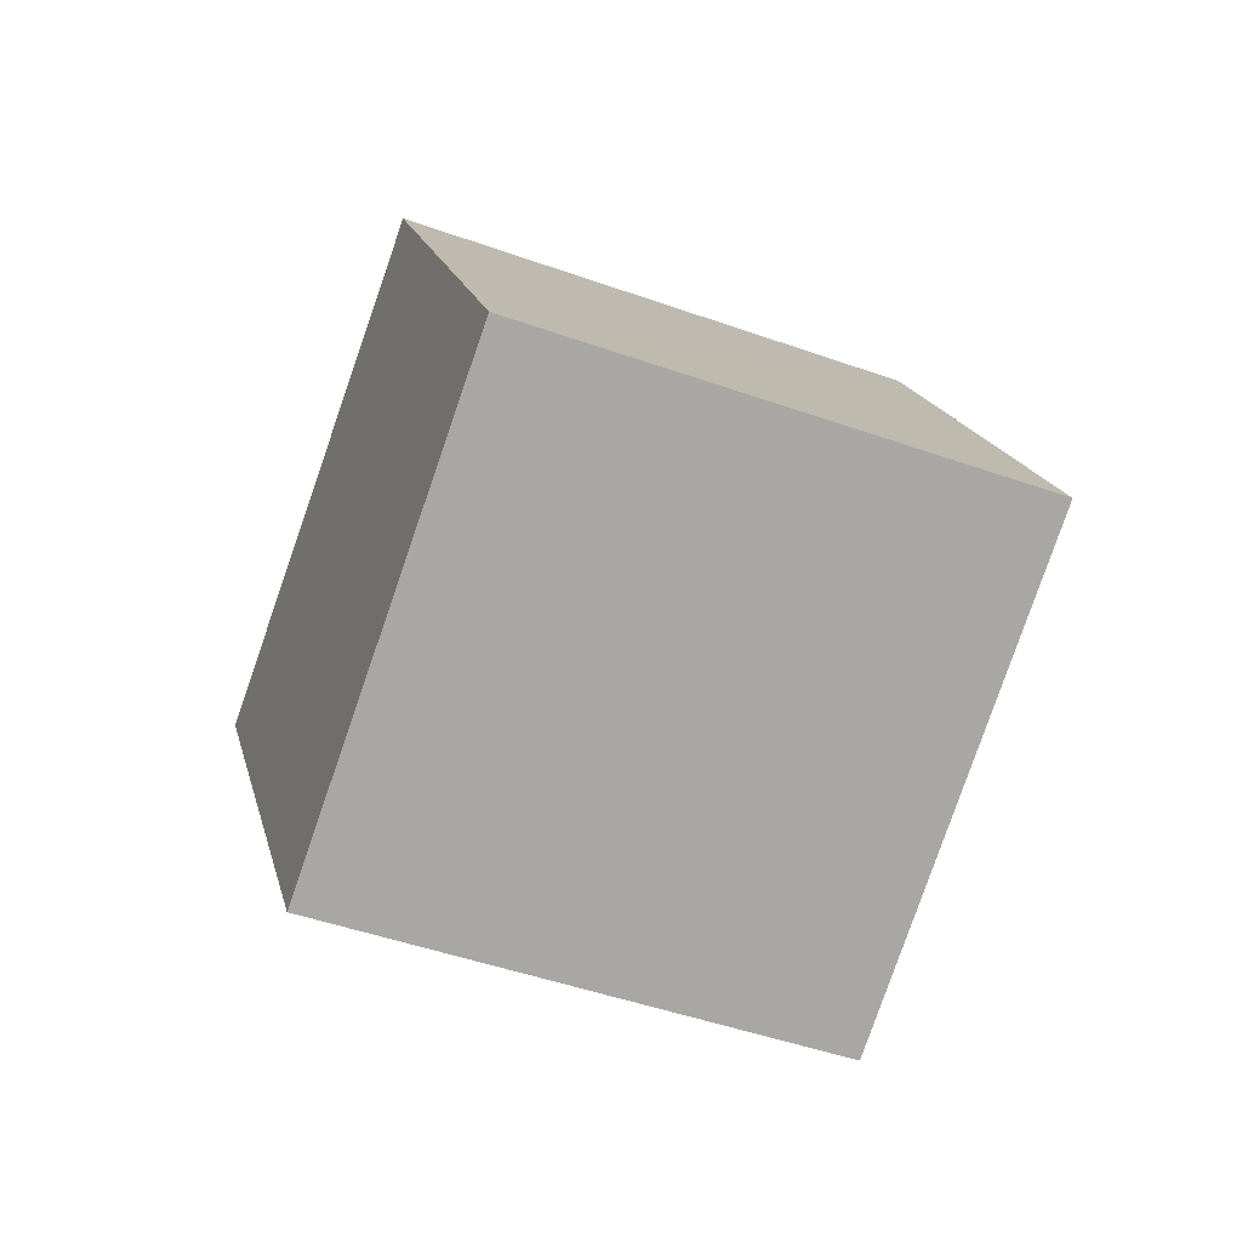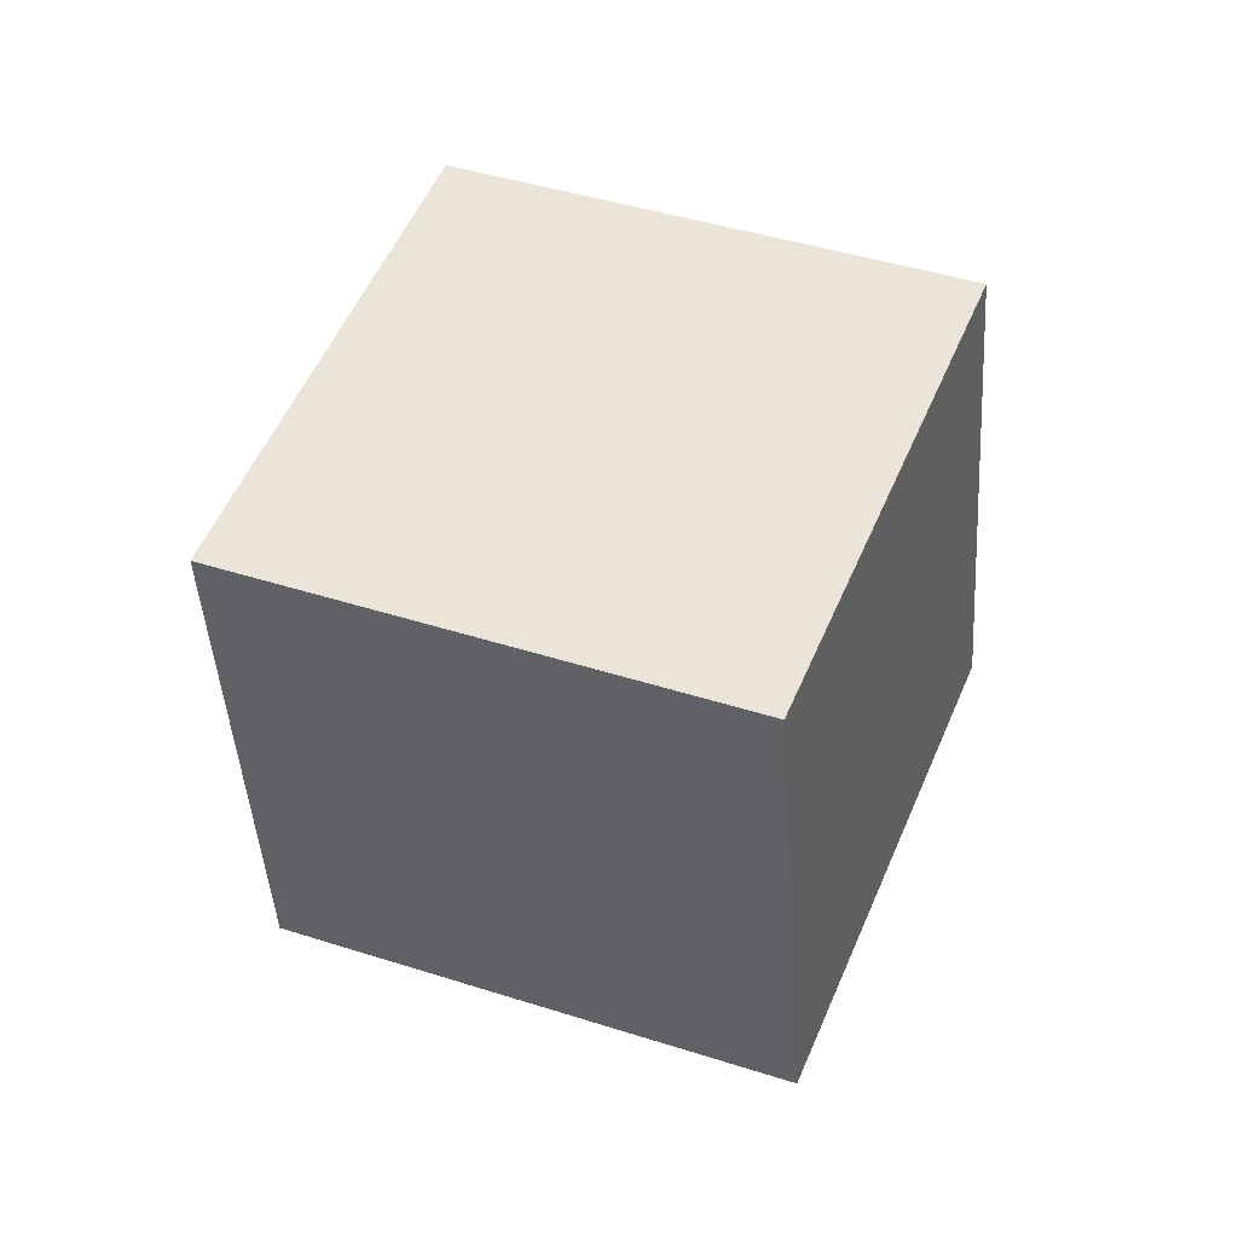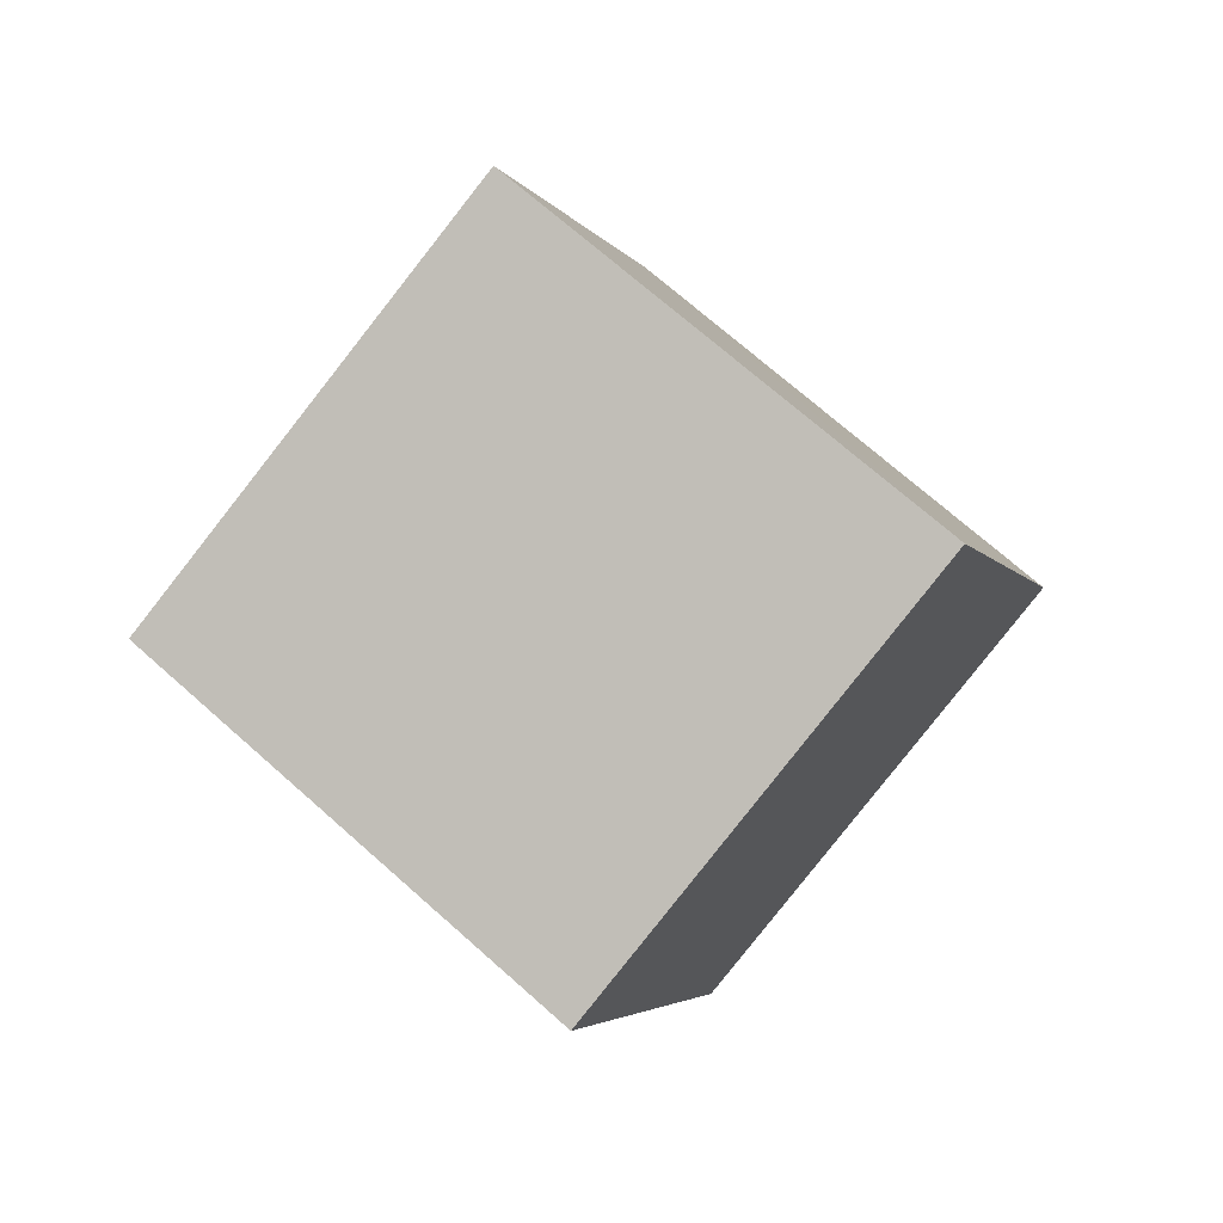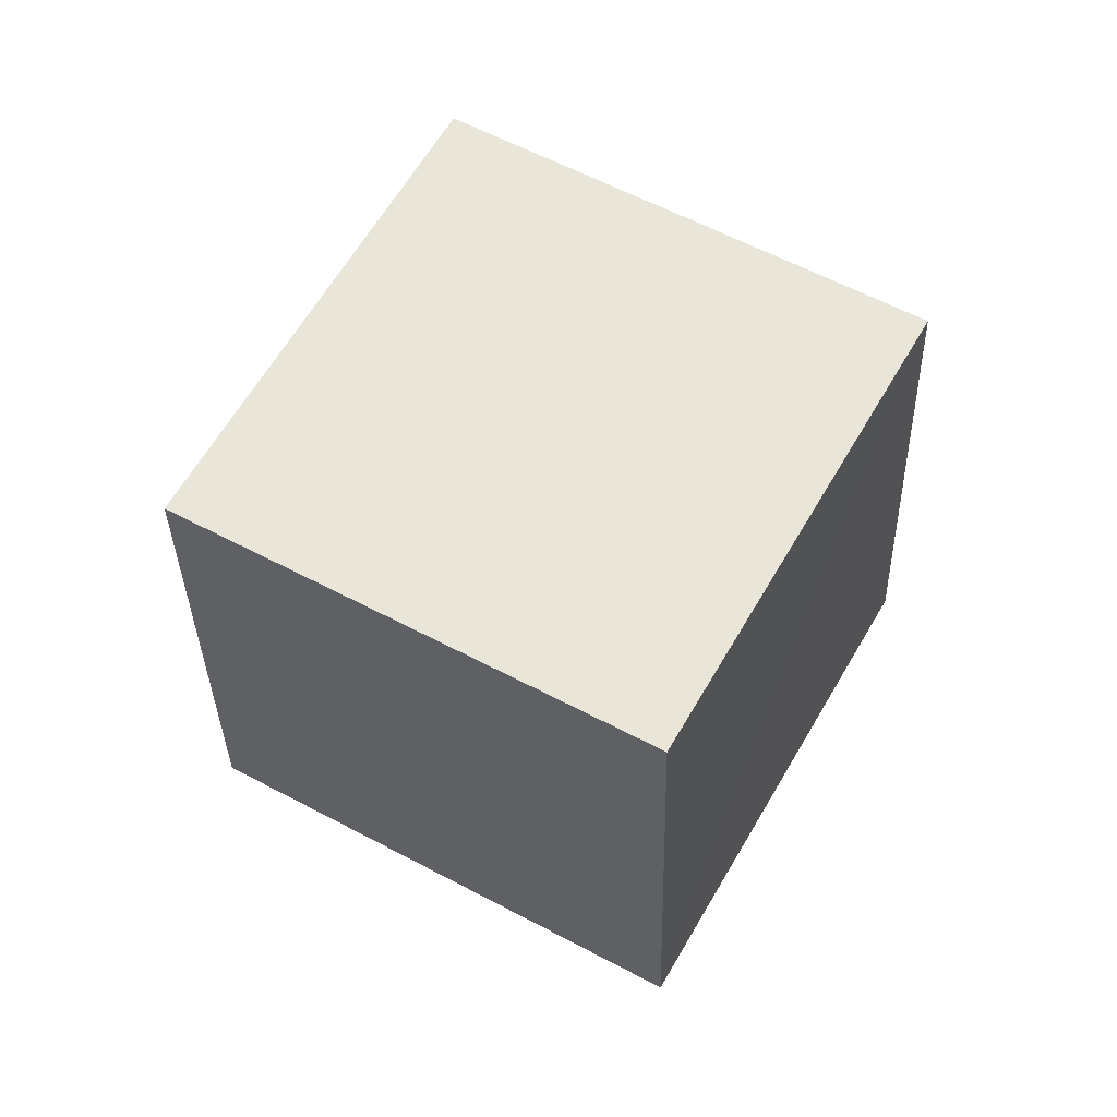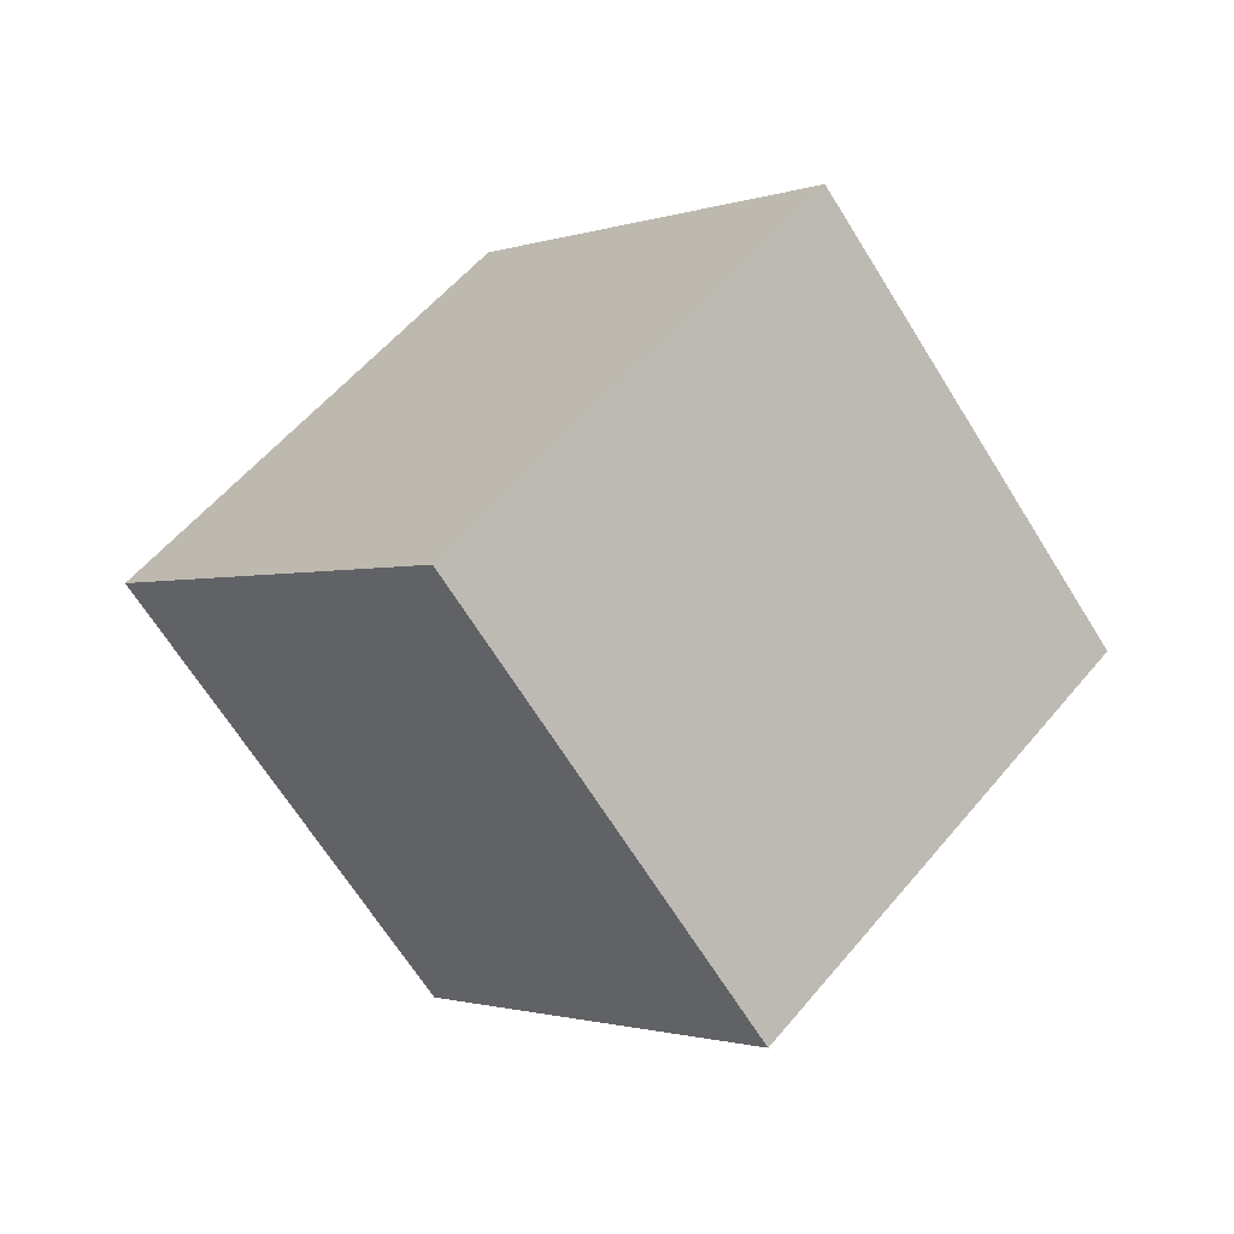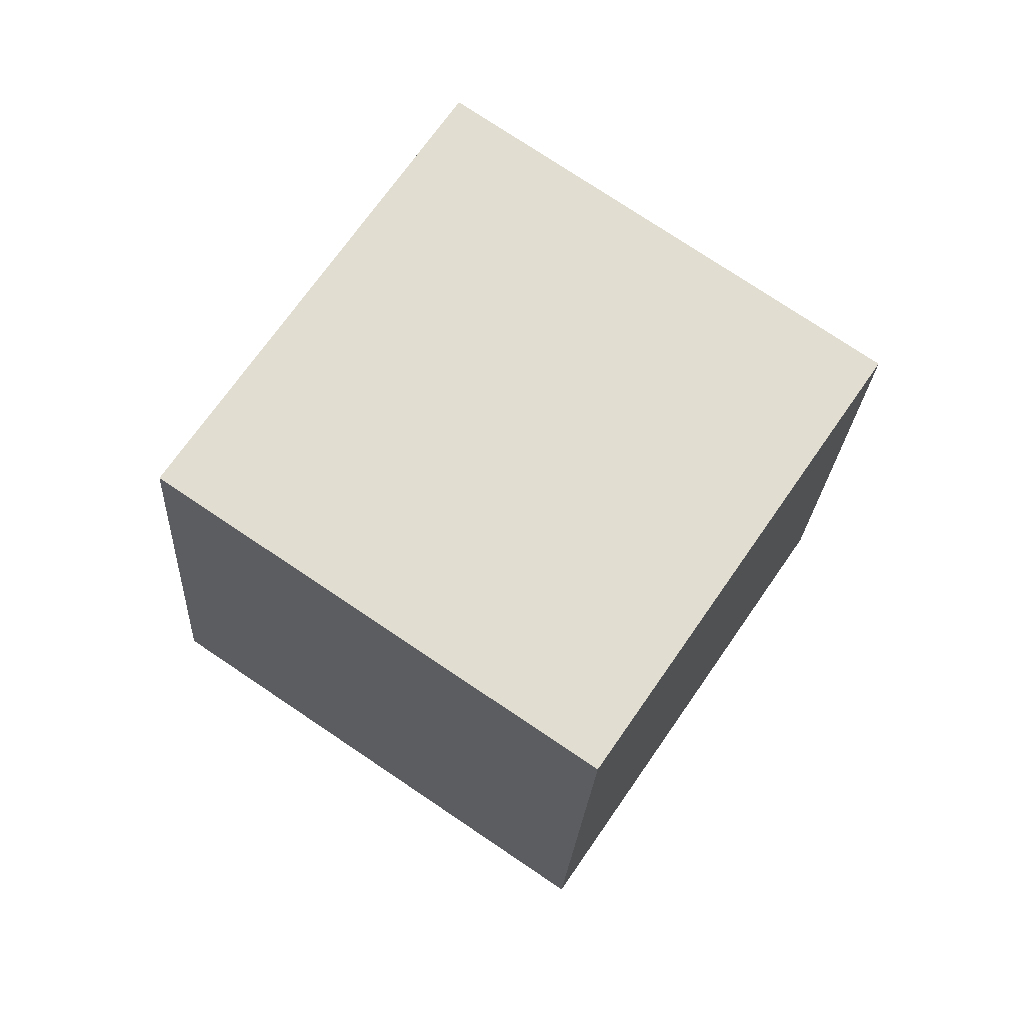
<metadata>
{"format":"obj","ext":"obj","renderer":"f3d","projection":"perspective","resolution":1024,"background":"white","views":[{"elev":54.3,"azim":-117.9,"up":"+Z"},{"elev":10.8,"azim":58.2,"up":"+Y"},{"elev":7.4,"azim":-36.1,"up":"+Y"},{"elev":6.7,"azim":-102.0,"up":"+Z"},{"elev":-77.4,"azim":160.8,"up":"+Y"},{"elev":-64.8,"azim":-148.8,"up":"+Z"}]}
</metadata>
<code>
v  1.562  1.681  2.413
v  1.071  0.8947  2.037
v  0.656  1.485  1.342
v  1.146  2.271  1.716
v  2.33  1.496  1.797
v  1.838  0.7106  1.419
v  1.424  1.301  0.7257
v  1.916  2.087  1.102
f 3 1 2
f 5 7 6
f 1 3 4
f 1 6 2
f 7 5 8
f 2 7 3
f 6 1 5
f 3 8 4
f 7 2 6
f 1 8 5
f 8 3 7
f 8 1 4

</code>
